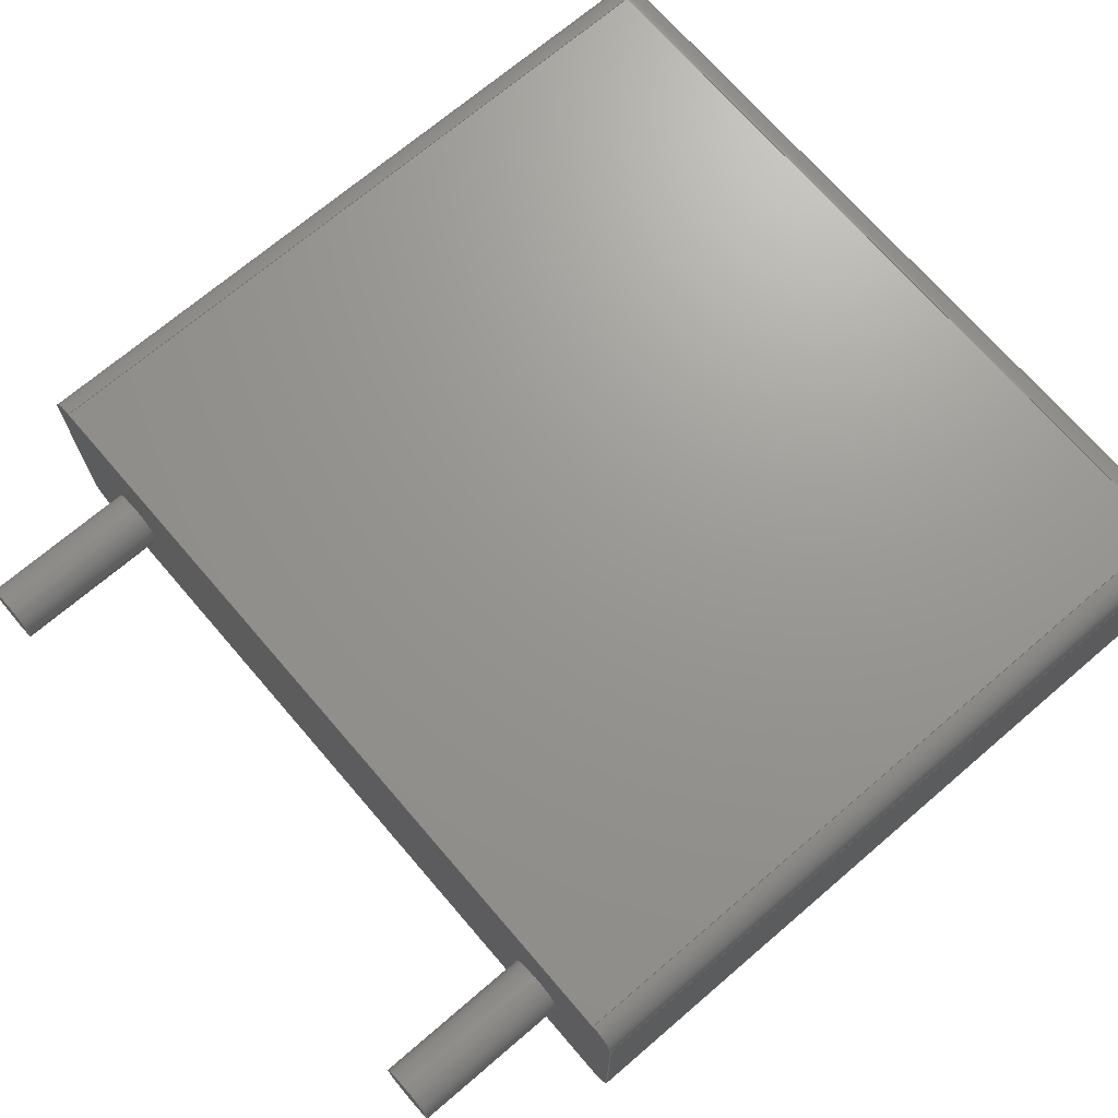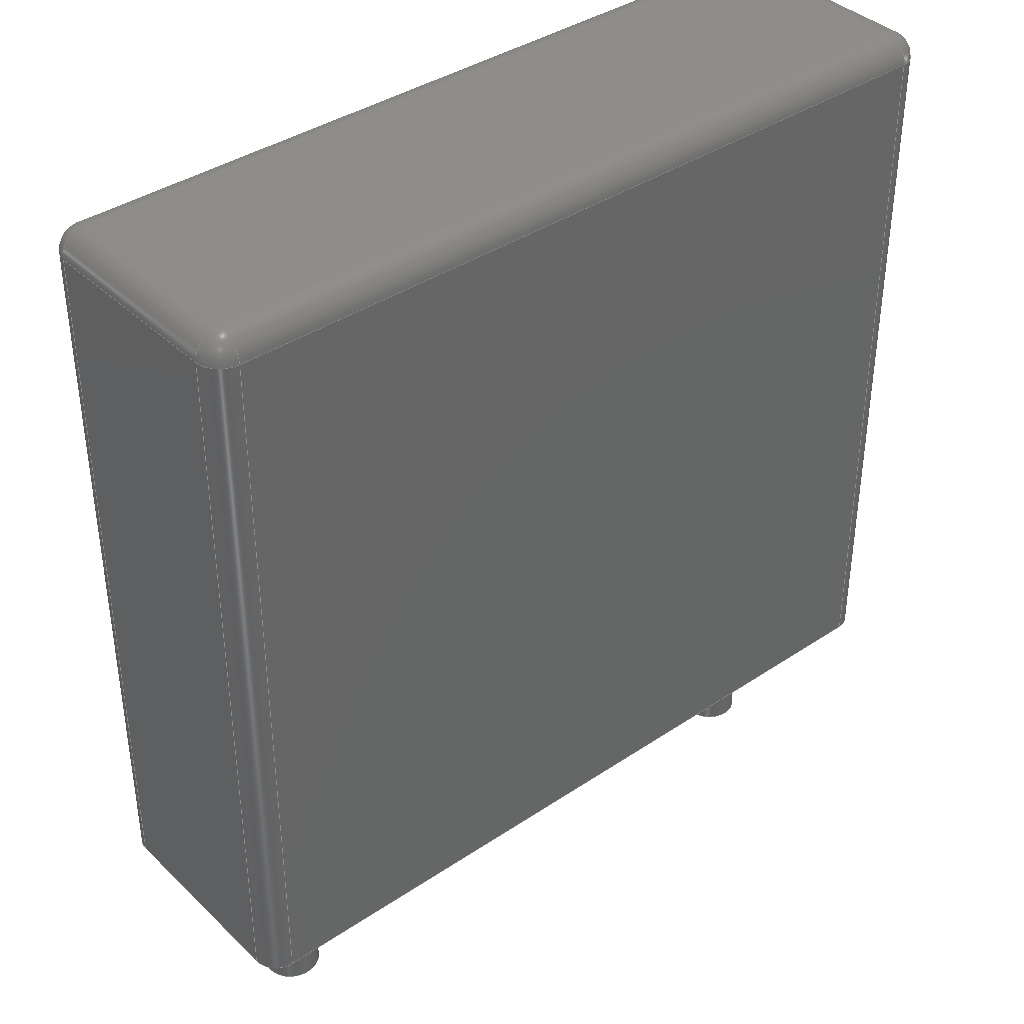
<metadata>
{"format":"step","ext":"step","renderer":"f3d","projection":"perspective","resolution":1024,"background":"white","views":[{"elev":70.1,"azim":-130.6,"up":"+Y"},{"elev":38.6,"azim":-40.2,"up":"+Z"}]}
</metadata>
<code>
ISO-10303-21;
DATA;
#1=APPLICATION_PROTOCOL_DEFINITION('committee draft','automotive_design',1997,#2);
#2=APPLICATION_CONTEXT('core data for automotive mechanical design processes');
#3=SHAPE_DEFINITION_REPRESENTATION(#4,#10);
#4=PRODUCT_DEFINITION_SHAPE('','',#5);
#5=PRODUCT_DEFINITION('design','',#6,#9);
#6=PRODUCT_DEFINITION_FORMATION('','',#7);
#7=PRODUCT('C_Rect_L100mm_W30mm_P750mm_MKS4','C_Rect_L100mm_W30mm_P750mm_MKS4','',(#8));
#8=MECHANICAL_CONTEXT('',#2,'mechanical');
#9=PRODUCT_DEFINITION_CONTEXT('part definition',#2,'design');
#10=ADVANCED_BREP_SHAPE_REPRESENTATION('',(#11,#15),#379);
#11=AXIS2_PLACEMENT_3D('',#12,#13,#14);
#12=CARTESIAN_POINT('',(0,0,0));
#13=DIRECTION('',(0,0,1));
#14=DIRECTION('',(1,0,-0));
#15=MANIFOLD_SOLID_BREP('',#16);
#16=CLOSED_SHELL('',(#17,#47,#73,#97,#157,#174,#183,#199,#220,#229,#242,#259,#275,#284,#303,#321,#332,#341,#356,#361,#367,#373));
#17=ADVANCED_FACE('',(#18),#44,.F.);
#18=FACE_BOUND('',#19,.F.);
#19=EDGE_LOOP('',(#20,#28,#36,#41));
#20=ORIENTED_EDGE('',*,*,#21,.F.);
#21=EDGE_CURVE('',#22,#24,#26,.T.);
#22=VERTEX_POINT('',#23);
#23=CARTESIAN_POINT('',(-1.25,-1.2,0));
#24=VERTEX_POINT('',#25);
#25=CARTESIAN_POINT('',(-1.25,-1.2,8.7));
#26=LINE('',#23,#27);
#27=VECTOR('',#13,1);
#28=ORIENTED_EDGE('',*,*,#29,.T.);
#29=EDGE_CURVE('',#22,#30,#32,.T.);
#30=VERTEX_POINT('',#31);
#31=CARTESIAN_POINT('',(-1.25,1.2,0));
#32=LINE('',#33,#34);
#33=CARTESIAN_POINT('',(-1.25,-1.5,0));
#34=VECTOR('',#35,1);
#35=DIRECTION('',(0,1,0));
#36=ORIENTED_EDGE('',*,*,#37,.T.);
#37=EDGE_CURVE('',#30,#38,#40,.T.);
#38=VERTEX_POINT('',#39);
#39=CARTESIAN_POINT('',(-1.25,1.2,8.7));
#40=LINE('',#31,#27);
#41=ORIENTED_EDGE('',*,*,#42,.F.);
#42=EDGE_CURVE('',#24,#38,#43,.T.);
#43=LINE('',#25,#34);
#44=PLANE('',#45);
#45=AXIS2_PLACEMENT_3D('',#33,#46,#13);
#46=DIRECTION('',(1,0,0));
#47=ADVANCED_FACE('',(#48),#70,.T.);
#48=FACE_BOUND('',#49,.T.);
#49=EDGE_LOOP('',(#20,#50,#59,#64));
#50=ORIENTED_EDGE('',*,*,#51,.T.);
#51=EDGE_CURVE('',#22,#52,#54,.T.);
#52=VERTEX_POINT('',#53);
#53=CARTESIAN_POINT('',(-0.95,-1.5,0));
#54=CIRCLE('',#55,0.3);
#55=AXIS2_PLACEMENT_3D('',#56,#57,#58);
#56=CARTESIAN_POINT('',(-0.95,-1.2,0));
#57=DIRECTION('',(-0,0,1));
#58=DIRECTION('',(0,-1,0));
#59=ORIENTED_EDGE('',*,*,#60,.T.);
#60=EDGE_CURVE('',#52,#61,#63,.T.);
#61=VERTEX_POINT('',#62);
#62=CARTESIAN_POINT('',(-0.95,-1.5,8.7));
#63=LINE('',#53,#27);
#64=ORIENTED_EDGE('',*,*,#65,.T.);
#65=EDGE_CURVE('',#61,#24,#66,.T.);
#66=CIRCLE('',#67,0.3);
#67=AXIS2_PLACEMENT_3D('',#68,#69,#58);
#68=CARTESIAN_POINT('',(-0.95,-1.2,8.7));
#69=DIRECTION('',(-0,-0,-1));
#70=CYLINDRICAL_SURFACE('',#71,0.3);
#71=AXIS2_PLACEMENT_3D('',#56,#13,#72);
#72=DIRECTION('',(-1,0,0));
#73=ADVANCED_FACE('',(#74),#95,.T.);
#74=FACE_BOUND('',#75,.F.);
#75=EDGE_LOOP('',(#76,#84,#85,#92));
#76=ORIENTED_EDGE('',*,*,#77,.T.);
#77=EDGE_CURVE('',#78,#24,#80,.T.);
#78=VERTEX_POINT('',#79);
#79=CARTESIAN_POINT('',(-0.95,-1.2,9));
#80=CIRCLE('',#81,0.3);
#81=AXIS2_PLACEMENT_3D('',#68,#82,#83);
#82=DIRECTION('',(6.123e-17,-1,0));
#83=DIRECTION('',(-1,-6.123e-17,0));
#84=ORIENTED_EDGE('',*,*,#42,.T.);
#85=ORIENTED_EDGE('',*,*,#86,.F.);
#86=EDGE_CURVE('',#87,#38,#89,.T.);
#87=VERTEX_POINT('',#88);
#88=CARTESIAN_POINT('',(-0.95,1.2,9));
#89=CIRCLE('',#90,0.3);
#90=AXIS2_PLACEMENT_3D('',#91,#58,#13);
#91=CARTESIAN_POINT('',(-0.95,1.2,8.7));
#92=ORIENTED_EDGE('',*,*,#93,.F.);
#93=EDGE_CURVE('',#78,#87,#94,.T.);
#94=LINE('',#79,#34);
#95=CYLINDRICAL_SURFACE('',#96,0.3);
#96=AXIS2_PLACEMENT_3D('',#68,#35,#13);
#97=ADVANCED_FACE('',(#98,#138,#146),#155,.F.);
#98=FACE_BOUND('',#99,.F.);
#99=EDGE_LOOP('',(#100,#50,#101,#107,#114,#120,#127,#133));
#100=ORIENTED_EDGE('',*,*,#29,.F.);
#101=ORIENTED_EDGE('',*,*,#102,.T.);
#102=EDGE_CURVE('',#52,#103,#105,.T.);
#103=VERTEX_POINT('',#104);
#104=CARTESIAN_POINT('',(8.45,-1.5,0));
#105=LINE('',#33,#106);
#106=VECTOR('',#46,1);
#107=ORIENTED_EDGE('',*,*,#108,.F.);
#108=EDGE_CURVE('',#109,#103,#111,.T.);
#109=VERTEX_POINT('',#110);
#110=CARTESIAN_POINT('',(8.75,-1.2,0));
#111=CIRCLE('',#112,0.3);
#112=AXIS2_PLACEMENT_3D('',#113,#69,#58);
#113=CARTESIAN_POINT('',(8.45,-1.2,0));
#114=ORIENTED_EDGE('',*,*,#115,.T.);
#115=EDGE_CURVE('',#109,#116,#118,.T.);
#116=VERTEX_POINT('',#117);
#117=CARTESIAN_POINT('',(8.75,1.2,0));
#118=LINE('',#119,#34);
#119=CARTESIAN_POINT('',(8.75,-1.5,0));
#120=ORIENTED_EDGE('',*,*,#121,.T.);
#121=EDGE_CURVE('',#116,#122,#124,.T.);
#122=VERTEX_POINT('',#123);
#123=CARTESIAN_POINT('',(8.45,1.5,0));
#124=CIRCLE('',#125,0.3);
#125=AXIS2_PLACEMENT_3D('',#126,#57,#58);
#126=CARTESIAN_POINT('',(8.45,1.2,0));
#127=ORIENTED_EDGE('',*,*,#128,.F.);
#128=EDGE_CURVE('',#129,#122,#131,.T.);
#129=VERTEX_POINT('',#130);
#130=CARTESIAN_POINT('',(-0.95,1.5,0));
#131=LINE('',#132,#106);
#132=CARTESIAN_POINT('',(-1.25,1.5,0));
#133=ORIENTED_EDGE('',*,*,#134,.F.);
#134=EDGE_CURVE('',#30,#129,#135,.T.);
#135=CIRCLE('',#136,0.3);
#136=AXIS2_PLACEMENT_3D('',#137,#69,#58);
#137=CARTESIAN_POINT('',(-0.95,1.2,0));
#138=FACE_BOUND('',#139,.F.);
#139=EDGE_LOOP('',(#140));
#140=ORIENTED_EDGE('',*,*,#141,.F.);
#141=EDGE_CURVE('',#142,#142,#144,.T.);
#142=VERTEX_POINT('',#143);
#143=CARTESIAN_POINT('',(0.35,0,0));
#144=CIRCLE('',#145,0.35);
#145=AXIS2_PLACEMENT_3D('',#12,#13,#46);
#146=FACE_BOUND('',#147,.F.);
#147=EDGE_LOOP('',(#148));
#148=ORIENTED_EDGE('',*,*,#149,.F.);
#149=EDGE_CURVE('',#150,#150,#152,.T.);
#150=VERTEX_POINT('',#151);
#151=CARTESIAN_POINT('',(7.85,0,0));
#152=CIRCLE('',#153,0.35);
#153=AXIS2_PLACEMENT_3D('',#154,#13,#46);
#154=CARTESIAN_POINT('',(7.5,0,0));
#155=PLANE('',#156);
#156=AXIS2_PLACEMENT_3D('',#33,#13,#46);
#157=ADVANCED_FACE('',(#158),#172,.T.);
#158=FACE_BOUND('',#159,.F.);
#159=EDGE_LOOP('',(#160,#161,#162,#167));
#160=ORIENTED_EDGE('',*,*,#37,.F.);
#161=ORIENTED_EDGE('',*,*,#134,.T.);
#162=ORIENTED_EDGE('',*,*,#163,.T.);
#163=EDGE_CURVE('',#129,#164,#166,.T.);
#164=VERTEX_POINT('',#165);
#165=CARTESIAN_POINT('',(-0.95,1.5,8.7));
#166=LINE('',#130,#27);
#167=ORIENTED_EDGE('',*,*,#168,.F.);
#168=EDGE_CURVE('',#38,#164,#169,.T.);
#169=CIRCLE('',#170,0.3);
#170=AXIS2_PLACEMENT_3D('',#91,#171,#72);
#171=DIRECTION('',(0,0,-1));
#172=CYLINDRICAL_SURFACE('',#173,0.3);
#173=AXIS2_PLACEMENT_3D('',#137,#13,#72);
#174=ADVANCED_FACE('',(#175),#182,.T.);
#175=FACE_BOUND('',#176,.T.);
#176=EDGE_LOOP('',(#177,#76,#181));
#177=ORIENTED_EDGE('',*,*,#178,.F.);
#178=EDGE_CURVE('',#78,#61,#179,.T.);
#179=CIRCLE('',#180,0.3);
#180=AXIS2_PLACEMENT_3D('',#68,#14,#13);
#181=ORIENTED_EDGE('',*,*,#65,.F.);
#182=SPHERICAL_SURFACE('',#67,0.3);
#183=ADVANCED_FACE('',(#184),#197,.F.);
#184=FACE_BOUND('',#185,.F.);
#185=EDGE_LOOP('',(#59,#186,#193,#196));
#186=ORIENTED_EDGE('',*,*,#187,.F.);
#187=EDGE_CURVE('',#188,#61,#190,.T.);
#188=VERTEX_POINT('',#189);
#189=CARTESIAN_POINT('',(8.45,-1.5,8.7));
#190=LINE('',#189,#191);
#191=VECTOR('',#192,1);
#192=DIRECTION('',(-1,-0,-0));
#193=ORIENTED_EDGE('',*,*,#194,.F.);
#194=EDGE_CURVE('',#103,#188,#195,.T.);
#195=LINE('',#104,#27);
#196=ORIENTED_EDGE('',*,*,#102,.F.);
#197=PLANE('',#198);
#198=AXIS2_PLACEMENT_3D('',#33,#35,#13);
#199=ADVANCED_FACE('',(#200),#217,.T.);
#200=FACE_BOUND('',#201,.T.);
#201=EDGE_LOOP('',(#202,#92,#207,#212));
#202=ORIENTED_EDGE('',*,*,#203,.F.);
#203=EDGE_CURVE('',#87,#204,#206,.T.);
#204=VERTEX_POINT('',#205);
#205=CARTESIAN_POINT('',(8.45,1.2,9));
#206=LINE('',#88,#106);
#207=ORIENTED_EDGE('',*,*,#208,.F.);
#208=EDGE_CURVE('',#209,#78,#211,.T.);
#209=VERTEX_POINT('',#210);
#210=CARTESIAN_POINT('',(8.45,-1.2,9));
#211=LINE('',#210,#191);
#212=ORIENTED_EDGE('',*,*,#213,.F.);
#213=EDGE_CURVE('',#204,#209,#214,.T.);
#214=LINE('',#205,#215);
#215=VECTOR('',#216,1);
#216=DIRECTION('',(-0,-1,-0));
#217=PLANE('',#218);
#218=AXIS2_PLACEMENT_3D('',#219,#13,#46);
#219=CARTESIAN_POINT('',(-1.25,-1.5,9));
#220=ADVANCED_FACE('',(#221),#227,.T.);
#221=FACE_BOUND('',#222,.T.);
#222=EDGE_LOOP('',(#85,#223,#167));
#223=ORIENTED_EDGE('',*,*,#224,.T.);
#224=EDGE_CURVE('',#87,#164,#225,.T.);
#225=CIRCLE('',#226,0.3);
#226=AXIS2_PLACEMENT_3D('',#91,#72,#13);
#227=SPHERICAL_SURFACE('',#228,0.3);
#228=AXIS2_PLACEMENT_3D('',#91,#69,#72);
#229=ADVANCED_FACE('',(#230),#240,.T.);
#230=FACE_BOUND('',#231,.T.);
#231=EDGE_LOOP('',(#162,#232,#237,#127));
#232=ORIENTED_EDGE('',*,*,#233,.T.);
#233=EDGE_CURVE('',#164,#234,#236,.T.);
#234=VERTEX_POINT('',#235);
#235=CARTESIAN_POINT('',(8.45,1.5,8.7));
#236=LINE('',#165,#106);
#237=ORIENTED_EDGE('',*,*,#238,.F.);
#238=EDGE_CURVE('',#122,#234,#239,.T.);
#239=LINE('',#123,#27);
#240=PLANE('',#241);
#241=AXIS2_PLACEMENT_3D('',#132,#35,#13);
#242=ADVANCED_FACE('',(#243),#257,.T.);
#243=FACE_BOUND('',#244,.F.);
#244=EDGE_LOOP('',(#245,#250,#251,#252));
#245=ORIENTED_EDGE('',*,*,#246,.F.);
#246=EDGE_CURVE('',#109,#247,#249,.T.);
#247=VERTEX_POINT('',#248);
#248=CARTESIAN_POINT('',(8.75,-1.2,8.7));
#249=LINE('',#110,#27);
#250=ORIENTED_EDGE('',*,*,#108,.T.);
#251=ORIENTED_EDGE('',*,*,#194,.T.);
#252=ORIENTED_EDGE('',*,*,#253,.F.);
#253=EDGE_CURVE('',#247,#188,#254,.T.);
#254=CIRCLE('',#255,0.3);
#255=AXIS2_PLACEMENT_3D('',#256,#171,#46);
#256=CARTESIAN_POINT('',(8.45,-1.2,8.7));
#257=CYLINDRICAL_SURFACE('',#258,0.3);
#258=AXIS2_PLACEMENT_3D('',#113,#13,#46);
#259=ADVANCED_FACE('',(#260),#273,.T.);
#260=FACE_BOUND('',#261,.T.);
#261=EDGE_LOOP('',(#262,#120,#267,#268));
#262=ORIENTED_EDGE('',*,*,#263,.F.);
#263=EDGE_CURVE('',#116,#264,#266,.T.);
#264=VERTEX_POINT('',#265);
#265=CARTESIAN_POINT('',(8.75,1.2,8.7));
#266=LINE('',#117,#27);
#267=ORIENTED_EDGE('',*,*,#238,.T.);
#268=ORIENTED_EDGE('',*,*,#269,.T.);
#269=EDGE_CURVE('',#234,#264,#270,.T.);
#270=CIRCLE('',#271,0.3);
#271=AXIS2_PLACEMENT_3D('',#272,#171,#35);
#272=CARTESIAN_POINT('',(8.45,1.2,8.7));
#273=CYLINDRICAL_SURFACE('',#274,0.3);
#274=AXIS2_PLACEMENT_3D('',#126,#13,#46);
#275=ADVANCED_FACE('',(#276),#282,.T.);
#276=FACE_BOUND('',#277,.T.);
#277=EDGE_LOOP('',(#245,#114,#278,#279));
#278=ORIENTED_EDGE('',*,*,#263,.T.);
#279=ORIENTED_EDGE('',*,*,#280,.T.);
#280=EDGE_CURVE('',#264,#247,#281,.T.);
#281=LINE('',#265,#215);
#282=PLANE('',#283);
#283=AXIS2_PLACEMENT_3D('',#119,#46,#13);
#284=ADVANCED_FACE('',(#285),#300,.T.);
#285=FACE_BOUND('',#286,.T.);
#286=EDGE_LOOP('',(#140,#287,#294,#299));
#287=ORIENTED_EDGE('',*,*,#288,.T.);
#288=EDGE_CURVE('',#142,#289,#291,.T.);
#289=VERTEX_POINT('',#290);
#290=CARTESIAN_POINT('',(0.35,0,-1.9));
#291=LINE('',#292,#293);
#292=CARTESIAN_POINT('',(0.35,0,0.1));
#293=VECTOR('',#69,1);
#294=ORIENTED_EDGE('',*,*,#295,.T.);
#295=EDGE_CURVE('',#289,#289,#296,.T.);
#296=CIRCLE('',#297,0.35);
#297=AXIS2_PLACEMENT_3D('',#298,#13,#46);
#298=CARTESIAN_POINT('',(0,0,-1.9));
#299=ORIENTED_EDGE('',*,*,#288,.F.);
#300=CYLINDRICAL_SURFACE('',#301,0.35);
#301=AXIS2_PLACEMENT_3D('',#302,#13,#46);
#302=CARTESIAN_POINT('',(0,0,0.1));
#303=ADVANCED_FACE('',(#304),#318,.T.);
#304=FACE_BOUND('',#305,.T.);
#305=EDGE_LOOP('',(#148,#306,#312,#317));
#306=ORIENTED_EDGE('',*,*,#307,.T.);
#307=EDGE_CURVE('',#150,#308,#310,.T.);
#308=VERTEX_POINT('',#309);
#309=CARTESIAN_POINT('',(7.85,0,-1.9));
#310=LINE('',#311,#293);
#311=CARTESIAN_POINT('',(7.85,0,0.1));
#312=ORIENTED_EDGE('',*,*,#313,.T.);
#313=EDGE_CURVE('',#308,#308,#314,.T.);
#314=CIRCLE('',#315,0.35);
#315=AXIS2_PLACEMENT_3D('',#316,#13,#46);
#316=CARTESIAN_POINT('',(7.5,0,-1.9));
#317=ORIENTED_EDGE('',*,*,#307,.F.);
#318=CYLINDRICAL_SURFACE('',#319,0.35);
#319=AXIS2_PLACEMENT_3D('',#320,#13,#46);
#320=CARTESIAN_POINT('',(7.5,0,0.1));
#321=ADVANCED_FACE('',(#322),#330,.T.);
#322=FACE_BOUND('',#323,.F.);
#323=EDGE_LOOP('',(#324,#329,#177,#207));
#324=ORIENTED_EDGE('',*,*,#325,.T.);
#325=EDGE_CURVE('',#209,#188,#326,.T.);
#326=CIRCLE('',#327,0.3);
#327=AXIS2_PLACEMENT_3D('',#256,#328,#82);
#328=DIRECTION('',(1,6.123e-17,0));
#329=ORIENTED_EDGE('',*,*,#187,.T.);
#330=CYLINDRICAL_SURFACE('',#331,0.3);
#331=AXIS2_PLACEMENT_3D('',#256,#192,#13);
#332=ADVANCED_FACE('',(#333),#339,.T.);
#333=FACE_BOUND('',#334,.F.);
#334=EDGE_LOOP('',(#223,#232,#335,#202));
#335=ORIENTED_EDGE('',*,*,#336,.F.);
#336=EDGE_CURVE('',#204,#234,#337,.T.);
#337=CIRCLE('',#338,0.3);
#338=AXIS2_PLACEMENT_3D('',#272,#72,#13);
#339=CYLINDRICAL_SURFACE('',#340,0.3);
#340=AXIS2_PLACEMENT_3D('',#91,#46,#13);
#341=ADVANCED_FACE('',(#342),#354,.T.);
#342=FACE_BOUND('',#343,.F.);
#343=EDGE_LOOP('',(#344,#279,#350,#212));
#344=ORIENTED_EDGE('',*,*,#345,.T.);
#345=EDGE_CURVE('',#204,#264,#346,.T.);
#346=CIRCLE('',#347,0.3);
#347=AXIS2_PLACEMENT_3D('',#272,#348,#349);
#348=DIRECTION('',(3.047e-15,1,0));
#349=DIRECTION('',(1,-3.047e-15,0));
#350=ORIENTED_EDGE('',*,*,#351,.F.);
#351=EDGE_CURVE('',#209,#247,#352,.T.);
#352=CIRCLE('',#353,0.3);
#353=AXIS2_PLACEMENT_3D('',#256,#35,#13);
#354=CYLINDRICAL_SURFACE('',#355,0.3);
#355=AXIS2_PLACEMENT_3D('',#272,#216,#13);
#356=ADVANCED_FACE('',(#357),#359,.T.);
#357=FACE_BOUND('',#358,.T.);
#358=EDGE_LOOP('',(#350,#324,#252));
#359=SPHERICAL_SURFACE('',#360,0.3);
#360=AXIS2_PLACEMENT_3D('',#256,#69,#46);
#361=ADVANCED_FACE('',(#362),#365,.T.);
#362=FACE_BOUND('',#363,.T.);
#363=EDGE_LOOP('',(#335,#344,#364));
#364=ORIENTED_EDGE('',*,*,#269,.F.);
#365=SPHERICAL_SURFACE('',#366,0.3);
#366=AXIS2_PLACEMENT_3D('',#272,#69,#35);
#367=ADVANCED_FACE('',(#368),#370,.F.);
#368=FACE_BOUND('',#369,.F.);
#369=EDGE_LOOP('',(#294));
#370=PLANE('',#371);
#371=AXIS2_PLACEMENT_3D('',#372,#13,#46);
#372=CARTESIAN_POINT('',(0,1.624e-17,-1.9));
#373=ADVANCED_FACE('',(#374),#376,.F.);
#374=FACE_BOUND('',#375,.F.);
#375=EDGE_LOOP('',(#312));
#376=PLANE('',#377);
#377=AXIS2_PLACEMENT_3D('',#378,#13,#46);
#378=CARTESIAN_POINT('',(7.5,1.624e-17,-1.9));
#379=( GEOMETRIC_REPRESENTATION_CONTEXT(3) GLOBAL_UNCERTAINTY_ASSIGNED_CONTEXT((#383)) GLOBAL_UNIT_ASSIGNED_CONTEXT((#380,#381,#382)) REPRESENTATION_CONTEXT('Context #1','3D Context with UNIT and UNCERTAINTY') );
#380=( LENGTH_UNIT() NAMED_UNIT(*) SI_UNIT(.MILLI.,.METRE.) );
#381=( NAMED_UNIT(*) PLANE_ANGLE_UNIT() SI_UNIT($,.RADIAN.) );
#382=( NAMED_UNIT(*) SI_UNIT($,.STERADIAN.) SOLID_ANGLE_UNIT() );
#383=UNCERTAINTY_MEASURE_WITH_UNIT(LENGTH_MEASURE(1e-07),#380,'distance_accuracy_value','confusion accuracy');
#384=PRODUCT_TYPE('part',$,(#7));
#385=MECHANICAL_DESIGN_GEOMETRIC_PRESENTATION_REPRESENTATION('',(#386,#394,#395,#396,#397,#398,#399,#400,#401,#402,#403,#404,#405,#406,#414,#415,#416,#417,#418,#419,#420,#421),#379);
#386=STYLED_ITEM('color',(#387),#17);
#387=PRESENTATION_STYLE_ASSIGNMENT((#388));
#388=SURFACE_STYLE_USAGE(.BOTH.,#389);
#389=SURFACE_SIDE_STYLE('',(#390));
#390=SURFACE_STYLE_FILL_AREA(#391);
#391=FILL_AREA_STYLE('',(#392));
#392=FILL_AREA_STYLE_COLOUR('',#393);
#393=COLOUR_RGB('',0.7,0.1,0.05);
#394=STYLED_ITEM('color',(#387),#47);
#395=STYLED_ITEM('color',(#387),#73);
#396=STYLED_ITEM('color',(#387),#97);
#397=STYLED_ITEM('color',(#387),#157);
#398=STYLED_ITEM('color',(#387),#174);
#399=STYLED_ITEM('color',(#387),#183);
#400=STYLED_ITEM('color',(#387),#199);
#401=STYLED_ITEM('color',(#387),#220);
#402=STYLED_ITEM('color',(#387),#229);
#403=STYLED_ITEM('color',(#387),#242);
#404=STYLED_ITEM('color',(#387),#259);
#405=STYLED_ITEM('color',(#387),#275);
#406=STYLED_ITEM('color',(#407),#284);
#407=PRESENTATION_STYLE_ASSIGNMENT((#408));
#408=SURFACE_STYLE_USAGE(.BOTH.,#409);
#409=SURFACE_SIDE_STYLE('',(#410));
#410=SURFACE_STYLE_FILL_AREA(#411);
#411=FILL_AREA_STYLE('',(#412));
#412=FILL_AREA_STYLE_COLOUR('',#413);
#413=COLOUR_RGB('',0.824,0.82,0.781);
#414=STYLED_ITEM('color',(#407),#303);
#415=STYLED_ITEM('color',(#387),#321);
#416=STYLED_ITEM('color',(#387),#332);
#417=STYLED_ITEM('color',(#387),#341);
#418=STYLED_ITEM('color',(#387),#356);
#419=STYLED_ITEM('color',(#387),#361);
#420=STYLED_ITEM('color',(#407),#367);
#421=STYLED_ITEM('color',(#407),#373);
ENDSEC;
END-ISO-10303-21;


</code>
